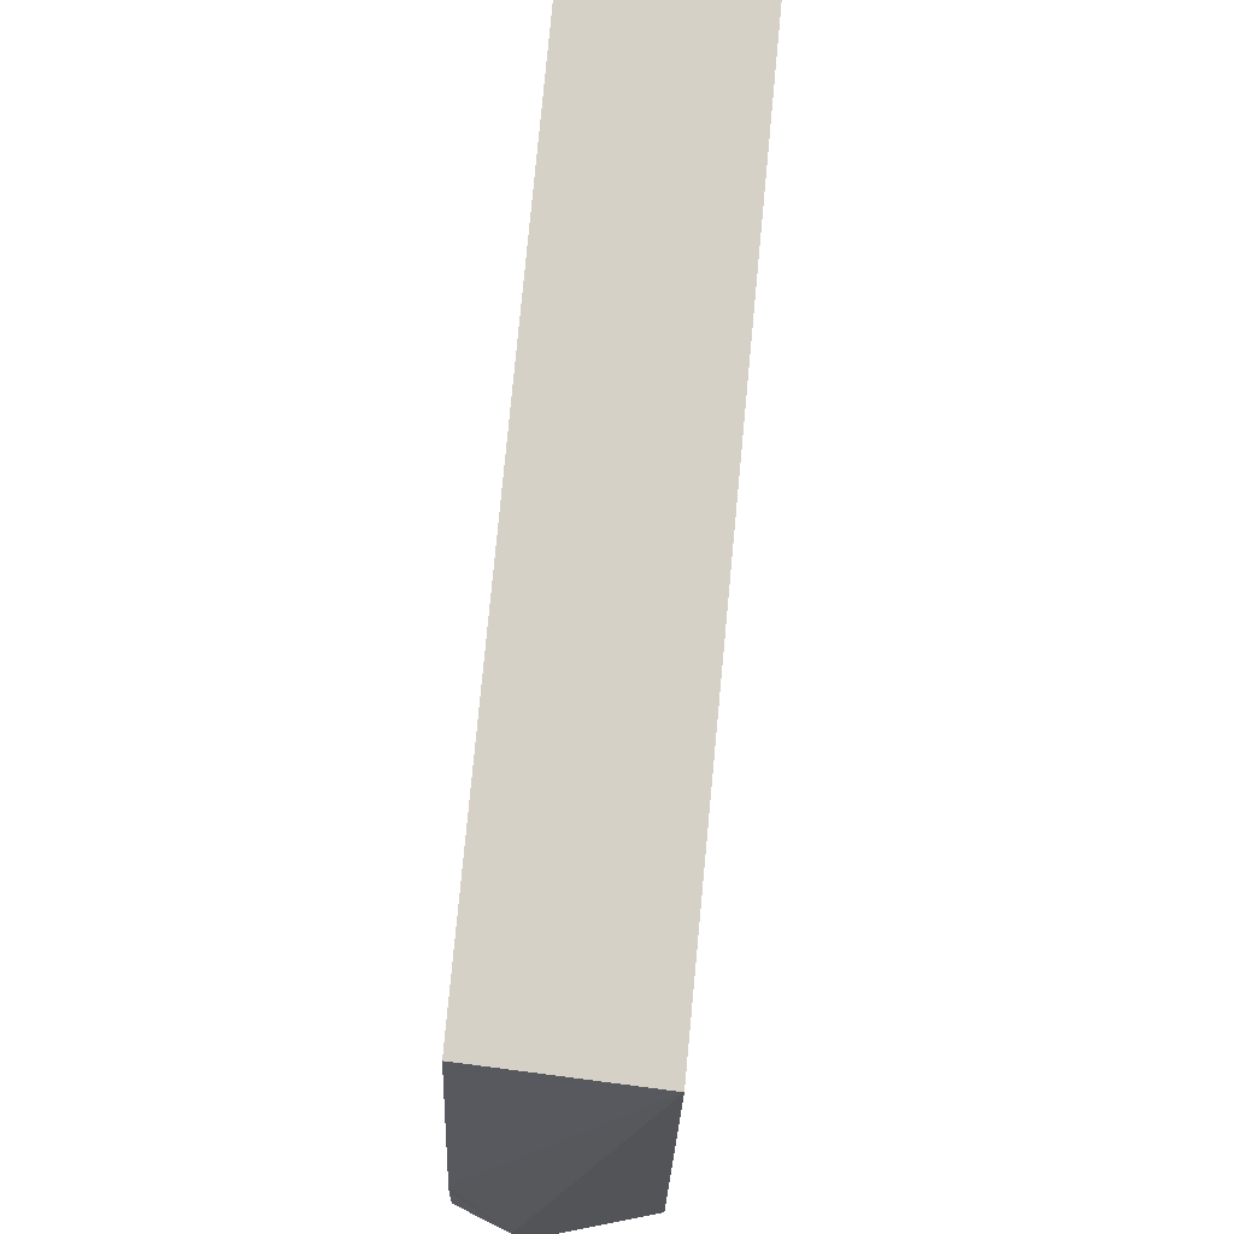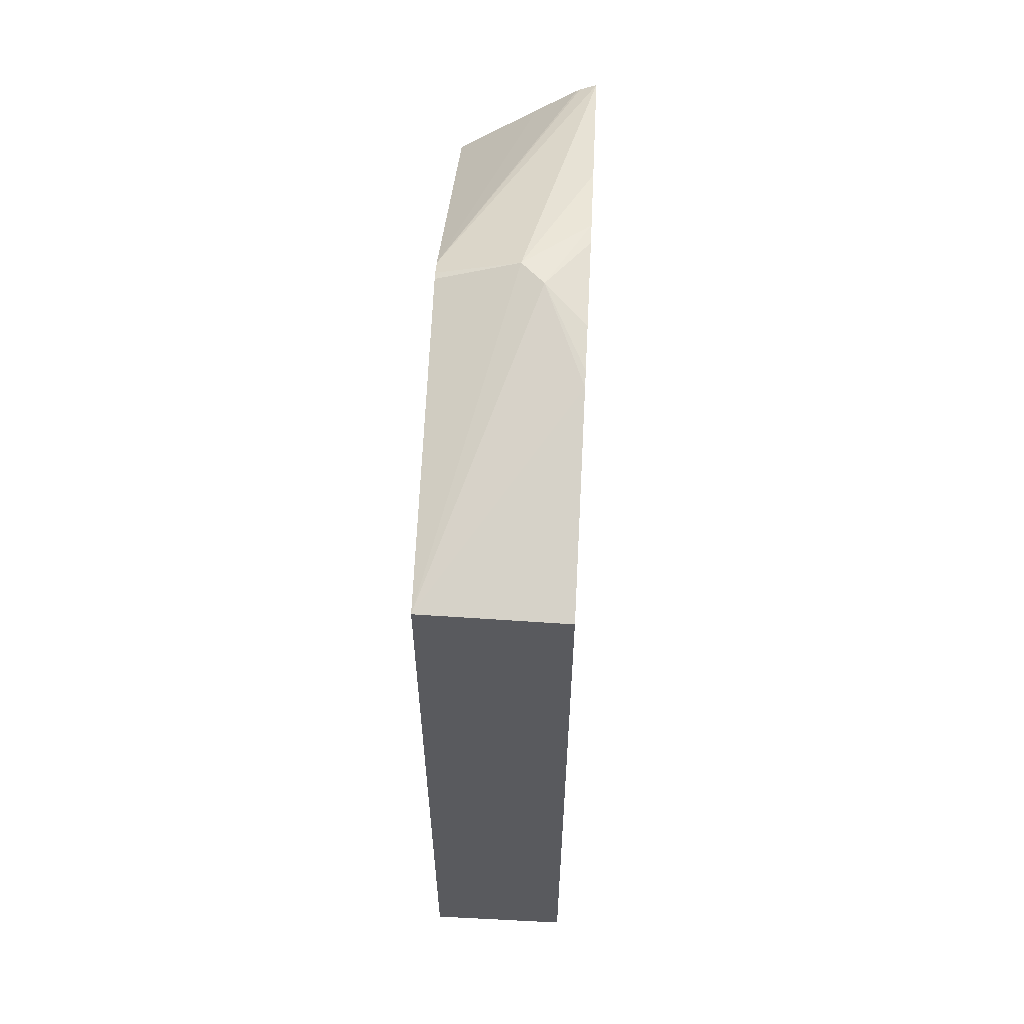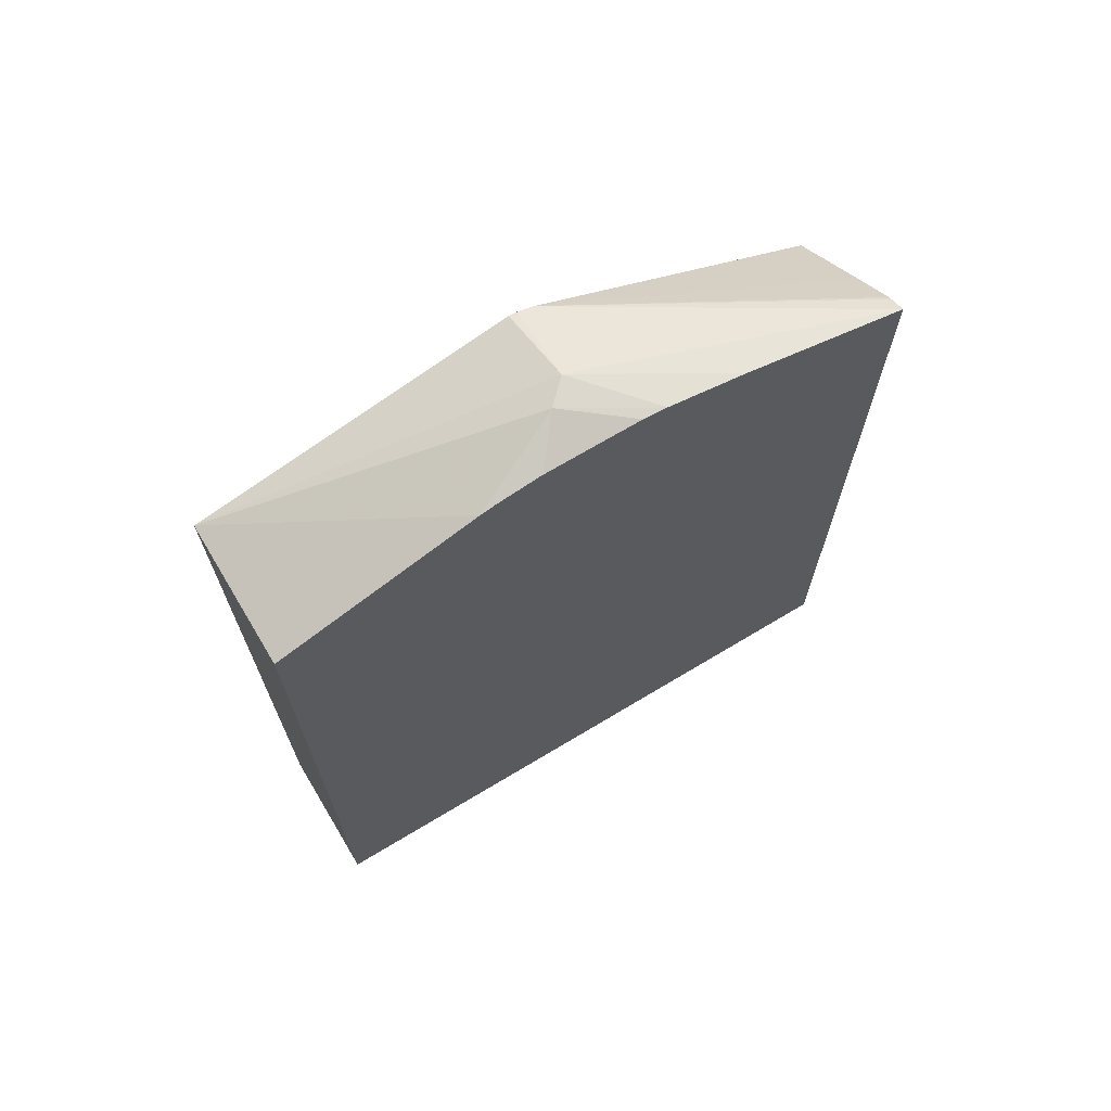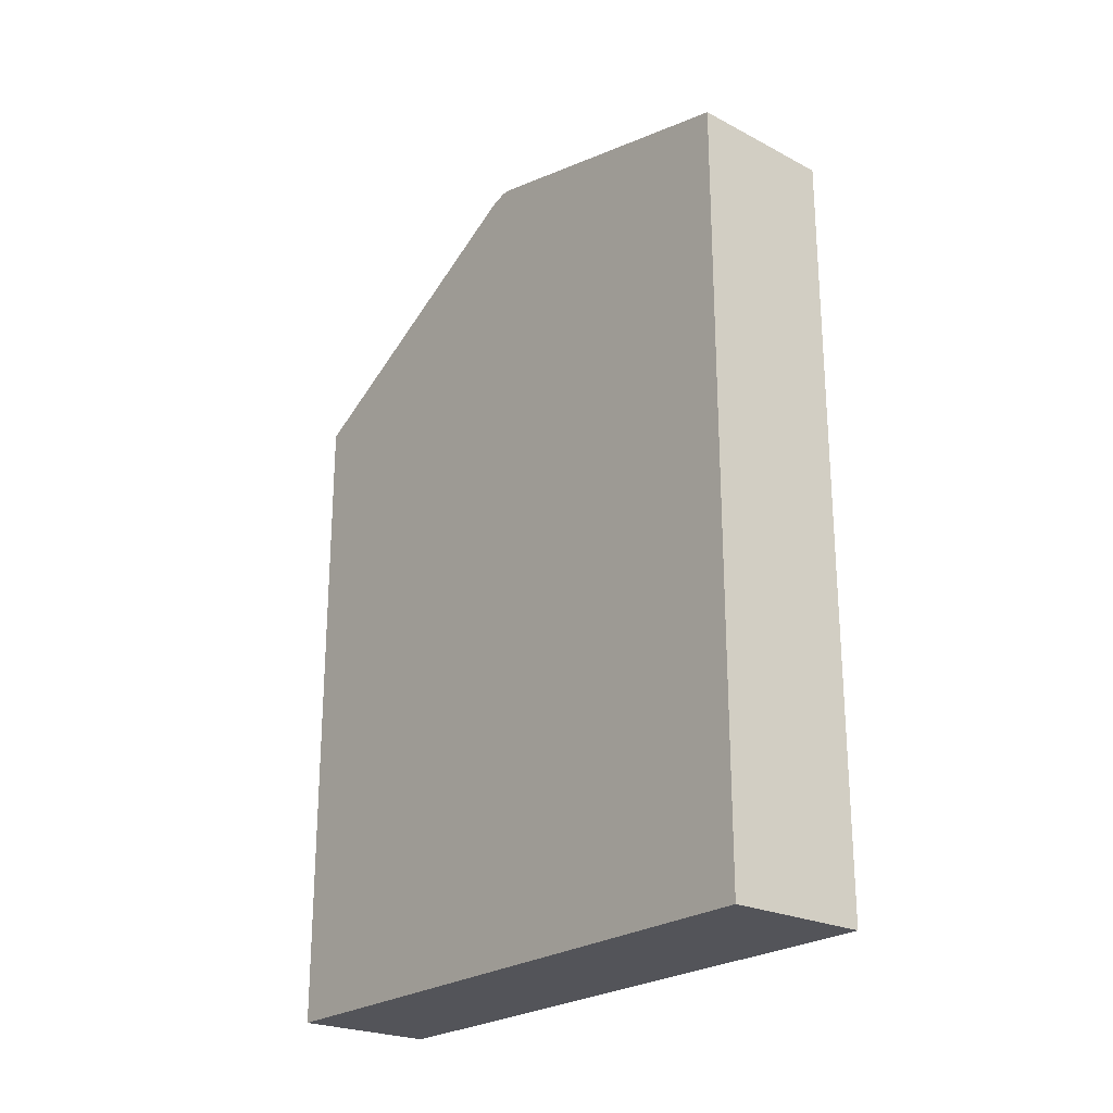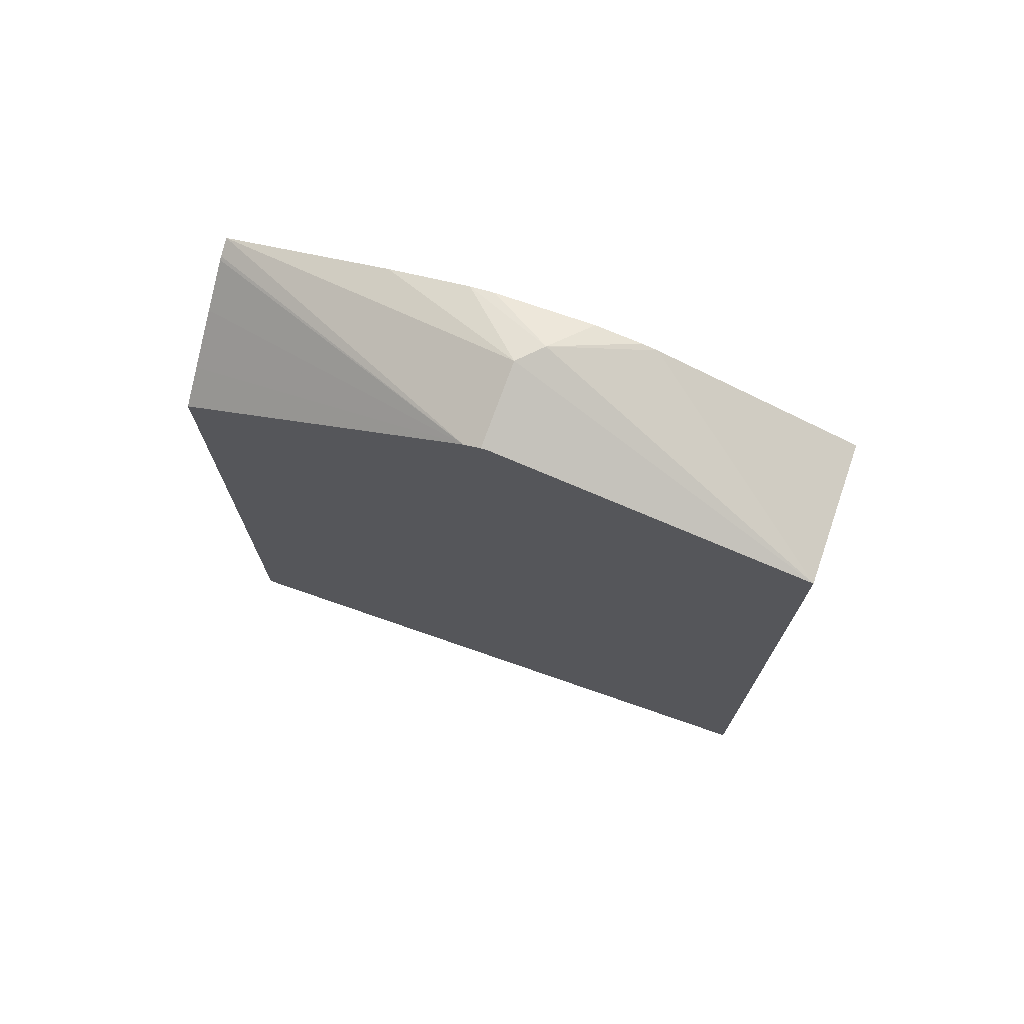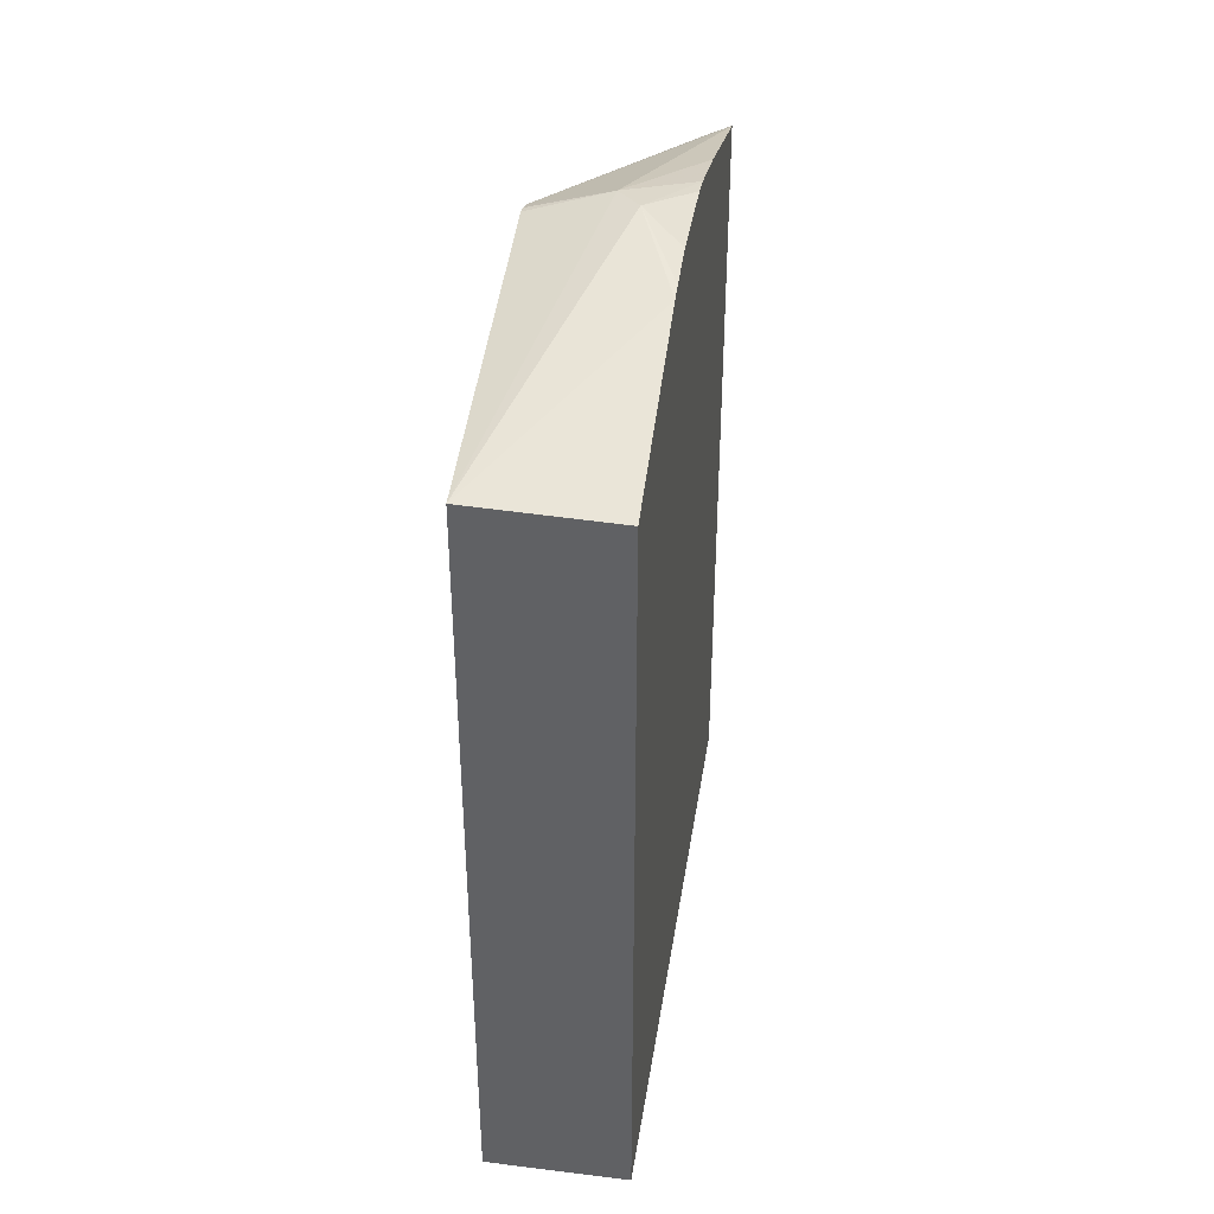
<metadata>
{"format":"obj","ext":"obj","renderer":"f3d","projection":"perspective","resolution":1024,"background":"white","views":[{"elev":79.3,"azim":-174.6,"up":"+Z"},{"elev":58.4,"azim":3.0,"up":"+Y"},{"elev":69.0,"azim":58.9,"up":"+Y"},{"elev":-23.8,"azim":-39.2,"up":"+Y"},{"elev":73.0,"azim":-70.8,"up":"+Y"},{"elev":38.5,"azim":8.7,"up":"+Y"}]}
</metadata>
<code>
v 0.01726 -0.4775 0.2139
v 0.01726 -0.4775 -0.3043
v 0.1344 -0.4775 0.2139
v 0.01726 0.1547 0.2139
v 0.01726 0.07484 -0.3043
v 0.1344 -0.4775 -0.3043
v 0.1344 0.1508 0.2139
v 0.1344 0.2107 0.04924
v 0.101 0.2341 -0.02756
v 0.08263 0.2341 -0.04587
v 0.01726 0.2147 -0.04258
v 0.04459 0.09573 -0.3043
v 0.01726 0.2096 -0.06261
v 0.1344 0.1586 -0.3043
v 0.1344 0.2141 0.03671
v 0.1344 0.2203 -1.54e-05
v 0.1344 0.2203 -0.07925
v 0.1344 0.2176 -0.09899
v 0.1344 0.2006 -0.1652
v 0.01726 0.2142 -0.04897
v 0.08396 0.1256 -0.3043
v 0.1207 0.1524 -0.3043
v 0.118 0.1508 -0.3043
f 4 7 8
f 9 16 17
f 4 8 9
f 4 9 10
f 4 10 11
f 5 13 12
f 8 15 9
f 9 15 16
f 9 17 18
f 12 13 21
f 10 19 14
f 10 14 13
f 10 13 20
f 10 20 11
f 10 18 19
f 13 14 22
f 13 22 23
f 13 23 21
f 3 8 7
f 9 18 10
f 3 15 8
f 2 23 22
f 3 17 16
f 1 2 6
f 1 6 3
f 1 3 7
f 1 7 4
f 3 16 15
f 1 11 20
f 1 20 13
f 1 13 5
f 1 5 2
f 1 4 11
f 2 12 21
f 2 21 23
f 2 22 14
f 2 14 6
f 3 6 14
f 3 14 19
f 3 19 18
f 3 18 17
f 2 5 12

</code>
